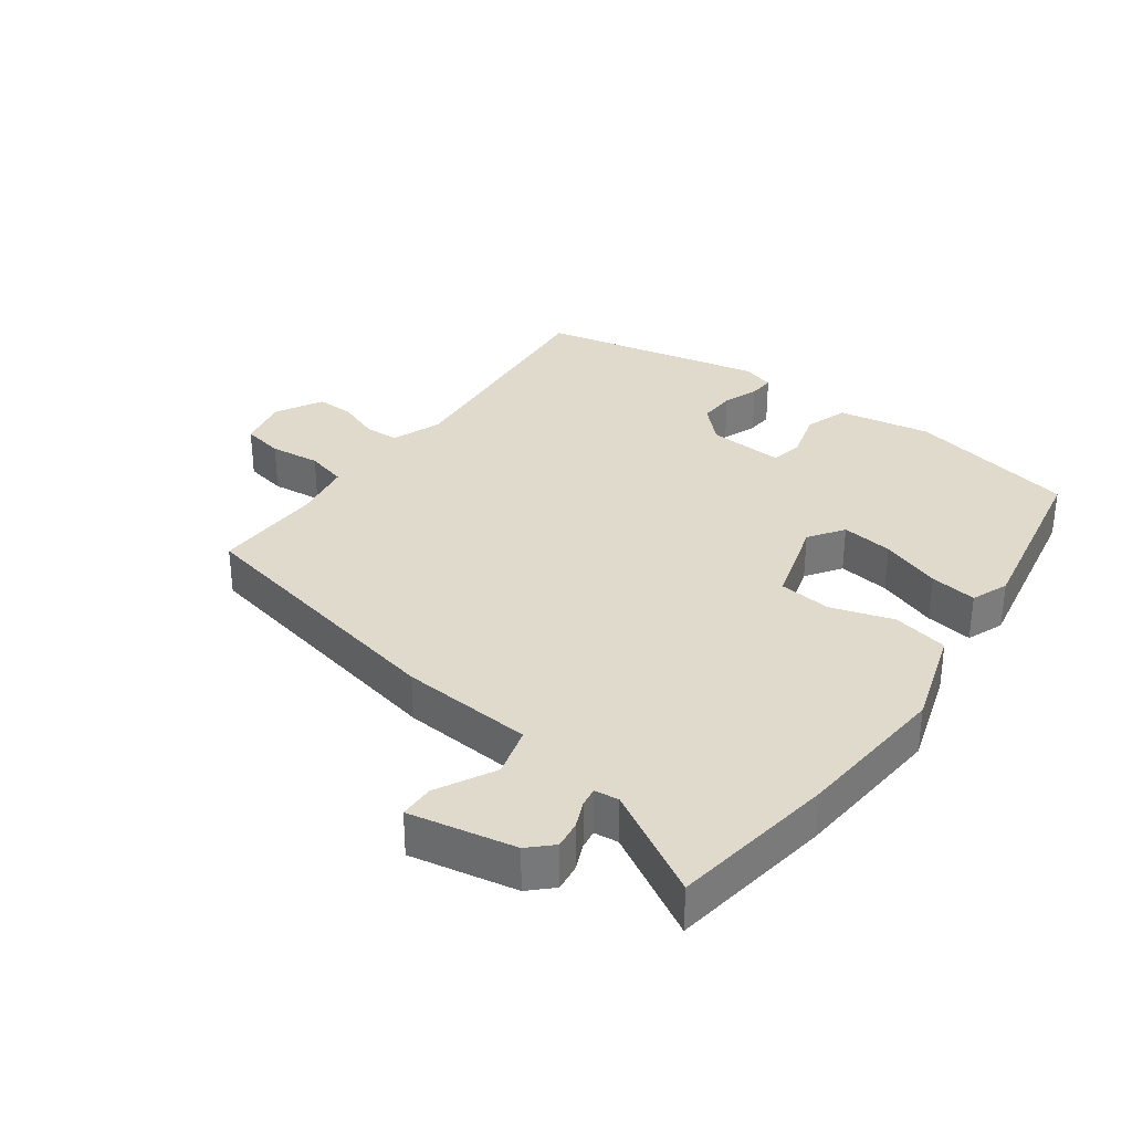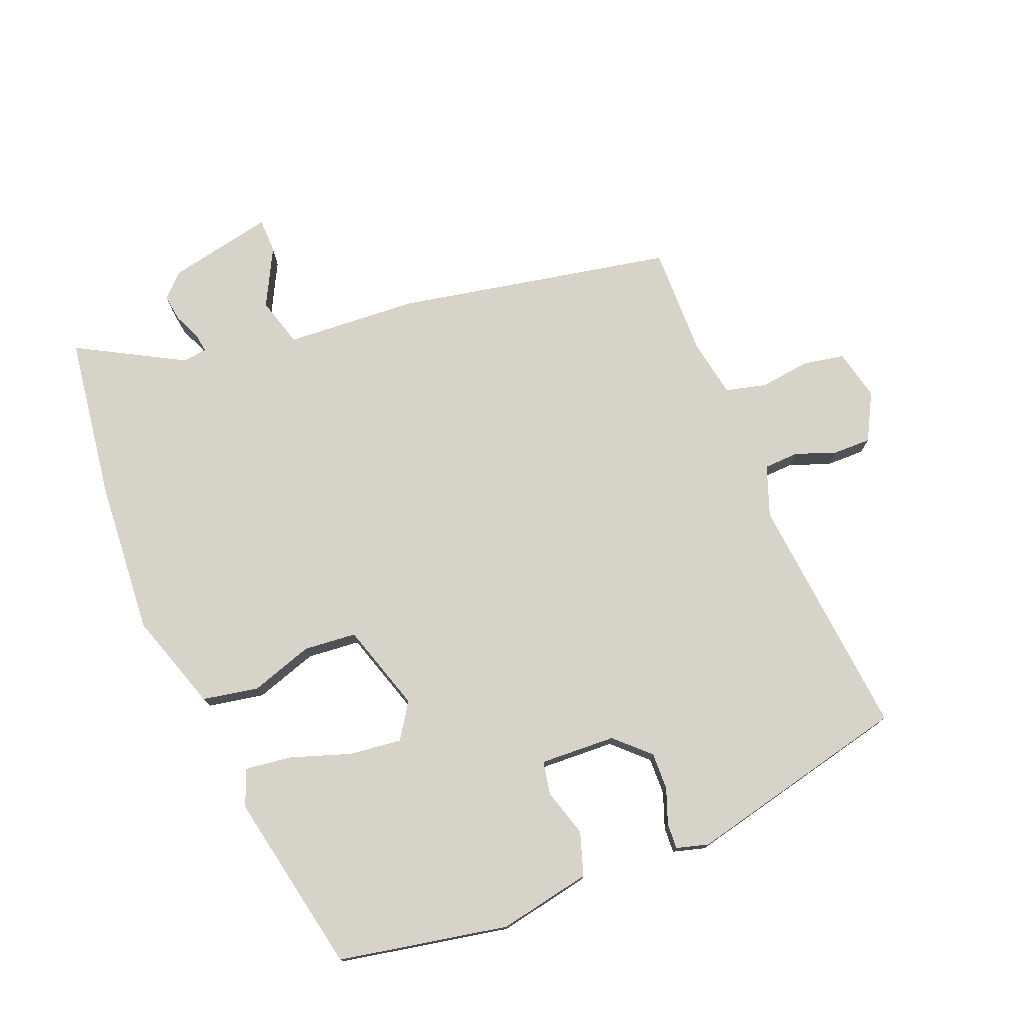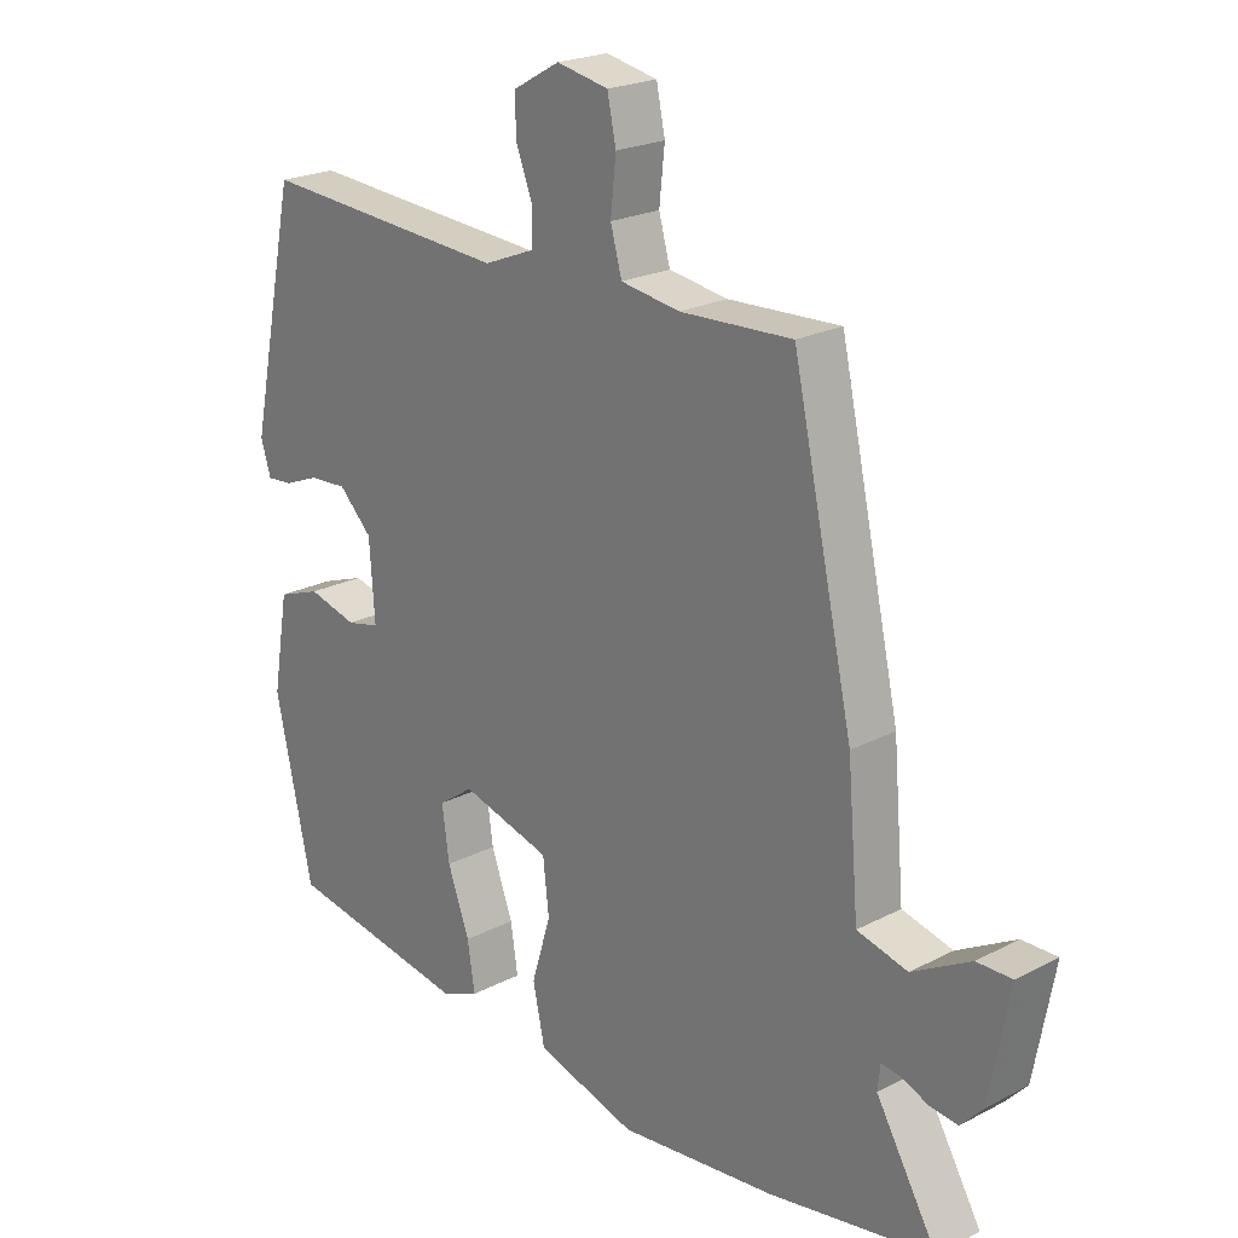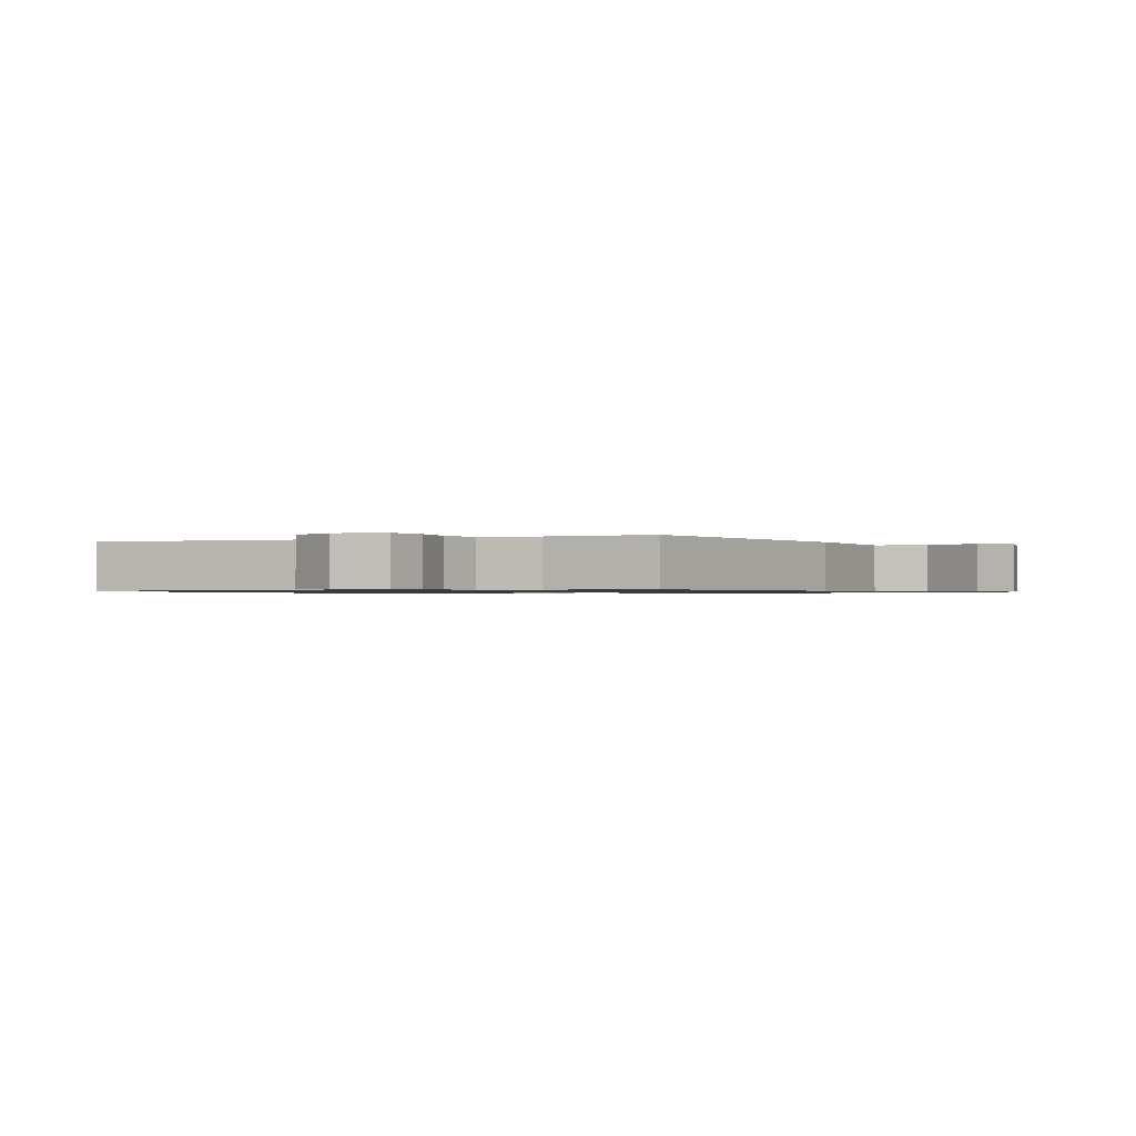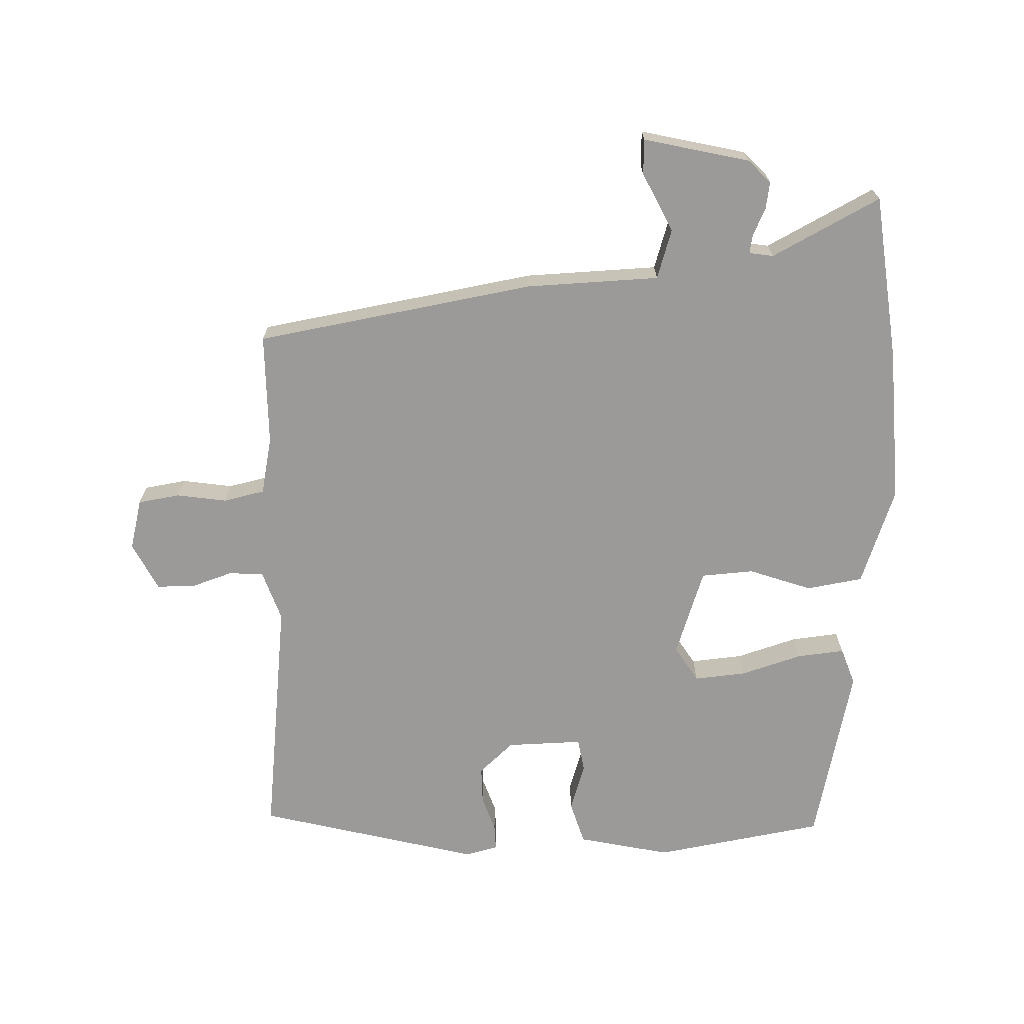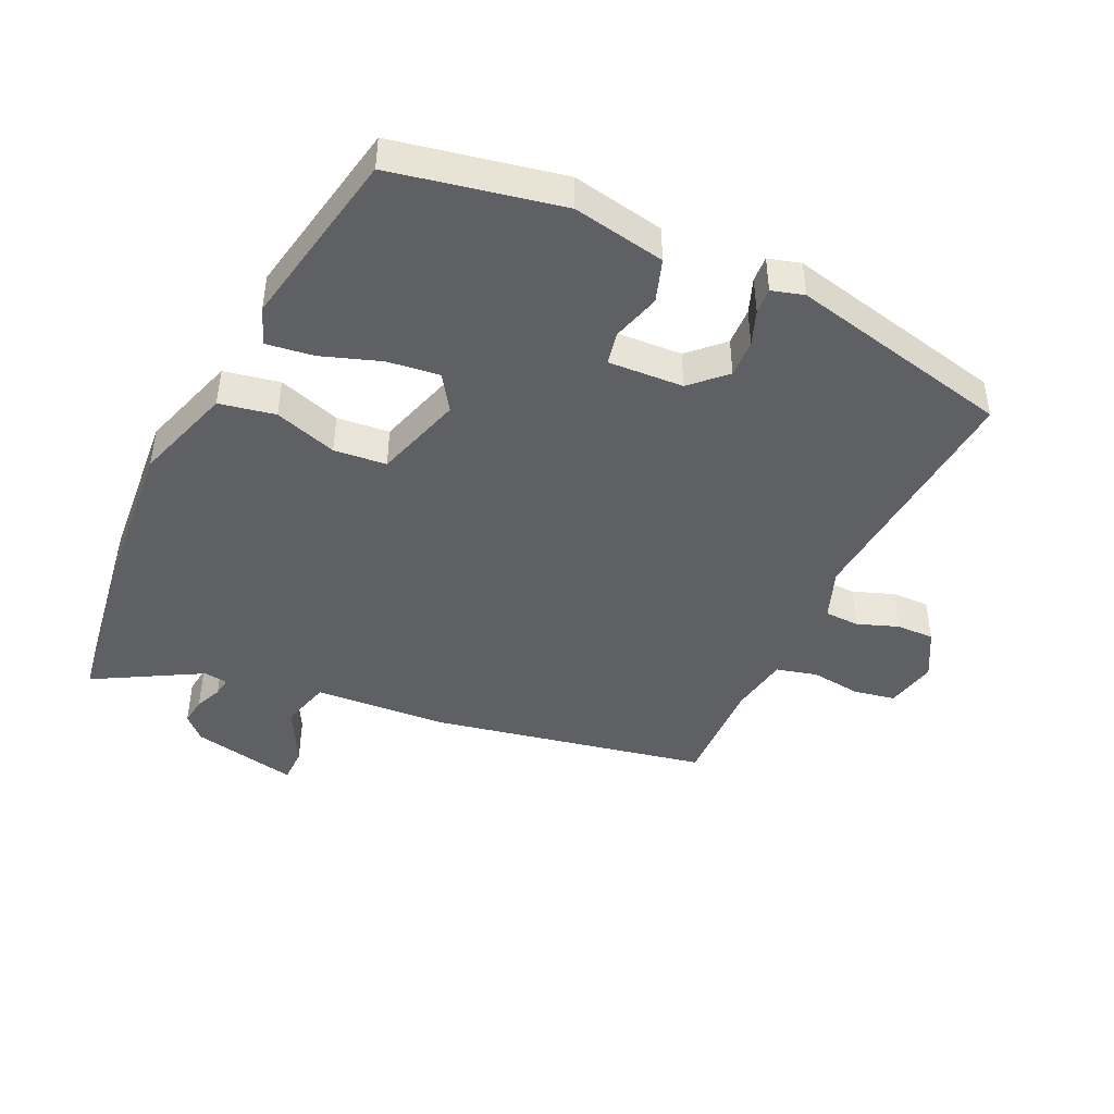
<metadata>
{"format":"obj","ext":"obj","renderer":"f3d","projection":"perspective","resolution":1024,"background":"white","views":[{"elev":33.1,"azim":125.4,"up":"+Y"},{"elev":75.9,"azim":-113.3,"up":"+Y"},{"elev":21.9,"azim":47.7,"up":"+Z"},{"elev":-0.9,"azim":23.2,"up":"+Y"},{"elev":-69.5,"azim":89.1,"up":"+Y"},{"elev":-44.9,"azim":-116.0,"up":"+Y"}]}
</metadata>
<code>
v 0.382 0.07 0.482
v 0.474 0.07 0.062
v 0.491 0.07 -0.14
v 0.567 0.07 -0.16
v 0.655 0.07 -0.112
v 0.708 0.07 -0.112
v 0.678 0.07 -0.274
v 0.645 0.07 -0.309
v 0.603 0.07 -0.304
v 0.562 0.07 -0.287
v 0.533 0.07 -0.283
v 0.529 0.07 -0.32
v 0.622 0.07 -0.48
v 0.372 0.07 -0.521
v 0.136 0.07 -0.544
v -0.015 0.07 -0.498
v -0.033 0.07 -0.413
v -0.004 0.07 -0.317
v -0.013 0.07 -0.237
v -0.148 0.07 -0.198
v -0.201 0.07 -0.235
v -0.19 0.07 -0.314
v -0.157 0.07 -0.405
v -0.146 0.07 -0.477
v -0.202 0.07 -0.5
v -0.48 0.07 -0.451
v -0.536 0.07 -0.194
v -0.512 0.07 -0.052
v -0.447 0.07 -0.029
v -0.373 0.07 -0.049
v -0.323 0.07 -0.038
v -0.331 0.07 0.077
v -0.381 0.07 0.127
v -0.438 0.07 0.124
v -0.491 0.07 0.103
v -0.53 0.07 0.1
v -0.545 0.07 0.149
v -0.474 0.07 0.491
v -0.098 0.07 0.464
v -0.022 0.07 0.494
v -0.021 0.07 0.547
v -0.045 0.07 0.609
v -0.047 0.07 0.667
v 0.024 0.07 0.707
v 0.102 0.07 0.691
v 0.115 0.07 0.628
v 0.107 0.07 0.551
v 0.124 0.07 0.489
v 0.213 0.07 0.475
v 0.382 0 0.482
v 0.474 0 0.062
v 0.491 0 -0.14
v 0.567 0 -0.16
v 0.655 0 -0.112
v 0.708 0 -0.112
v 0.678 0 -0.274
v 0.645 0 -0.309
v 0.603 0 -0.304
v 0.562 0 -0.287
v 0.533 0 -0.283
v 0.529 0 -0.32
v 0.622 0 -0.48
v 0.372 0 -0.521
v 0.136 0 -0.544
v -0.015 0 -0.498
v -0.033 0 -0.413
v -0.004 0 -0.317
v -0.013 0 -0.237
v -0.148 0 -0.198
v -0.201 0 -0.235
v -0.19 0 -0.314
v -0.157 0 -0.405
v -0.146 0 -0.477
v -0.202 0 -0.5
v -0.48 0 -0.451
v -0.536 0 -0.194
v -0.512 0 -0.052
v -0.447 0 -0.029
v -0.373 0 -0.049
v -0.323 0 -0.038
v -0.331 0 0.077
v -0.381 0 0.127
v -0.438 0 0.124
v -0.491 0 0.103
v -0.53 0 0.1
v -0.545 0 0.149
v -0.474 0 0.491
v -0.098 0 0.464
v -0.022 0 0.494
v -0.021 0 0.547
v -0.045 0 0.609
v -0.047 0 0.667
v 0.024 0 0.707
v 0.102 0 0.691
v 0.115 0 0.628
v 0.107 0 0.551
v 0.124 0 0.489
v 0.213 0 0.475
f 45 46 47
f 44 45 47
f 43 44 47
f 42 43 47
f 41 42 47
f 40 41 47 48
f 39 40 48 49
f 37 38 39
f 36 37 39
f 35 36 39
f 34 35 39
f 33 34 39 49
f 28 29 30
f 27 28 30
f 26 27 30
f 25 26 30
f 24 25 30
f 23 24 30
f 22 23 30
f 21 22 30 31
f 20 21 31 32
f 16 17 18
f 15 16 18
f 14 15 18
f 13 14 18
f 12 13 18
f 11 12 18 19
f 8 9 10
f 7 8 10
f 6 7 10
f 5 6 10
f 4 5 10
f 3 4 10 11
f 1 2 3
f 49 1 3
f 33 49 3
f 32 33 3
f 19 20 32
f 11 19 32
f 3 11 32
f 96 95 94
f 96 94 93
f 96 93 92
f 96 92 91
f 96 91 90
f 97 96 90 89
f 98 97 89 88
f 88 87 86
f 88 86 85
f 88 85 84
f 88 84 83
f 98 88 83 82
f 79 78 77
f 79 77 76
f 79 76 75
f 79 75 74
f 79 74 73
f 79 73 72
f 79 72 71
f 80 79 71 70
f 81 80 70 69
f 67 66 65
f 67 65 64
f 67 64 63
f 67 63 62
f 67 62 61
f 68 67 61 60
f 59 58 57
f 59 57 56
f 59 56 55
f 59 55 54
f 59 54 53
f 60 59 53 52
f 52 51 50
f 52 50 98
f 52 98 82
f 52 82 81
f 81 69 68
f 81 68 60
f 81 60 52
f 1 50 51 2
f 2 51 52 3
f 3 52 53 4
f 4 53 54 5
f 5 54 55 6
f 6 55 56 7
f 7 56 57 8
f 8 57 58 9
f 9 58 59 10
f 10 59 60 11
f 11 60 61 12
f 12 61 62 13
f 13 62 63 14
f 14 63 64 15
f 15 64 65 16
f 16 65 66 17
f 17 66 67 18
f 18 67 68 19
f 19 68 69 20
f 20 69 70 21
f 21 70 71 22
f 22 71 72 23
f 23 72 73 24
f 24 73 74 25
f 25 74 75 26
f 26 75 76 27
f 27 76 77 28
f 28 77 78 29
f 29 78 79 30
f 30 79 80 31
f 31 80 81 32
f 32 81 82 33
f 33 82 83 34
f 34 83 84 35
f 35 84 85 36
f 36 85 86 37
f 37 86 87 38
f 38 87 88 39
f 39 88 89 40
f 40 89 90 41
f 41 90 91 42
f 42 91 92 43
f 43 92 93 44
f 44 93 94 45
f 45 94 95 46
f 46 95 96 47
f 47 96 97 48
f 48 97 98 49
f 49 98 50 1

</code>
